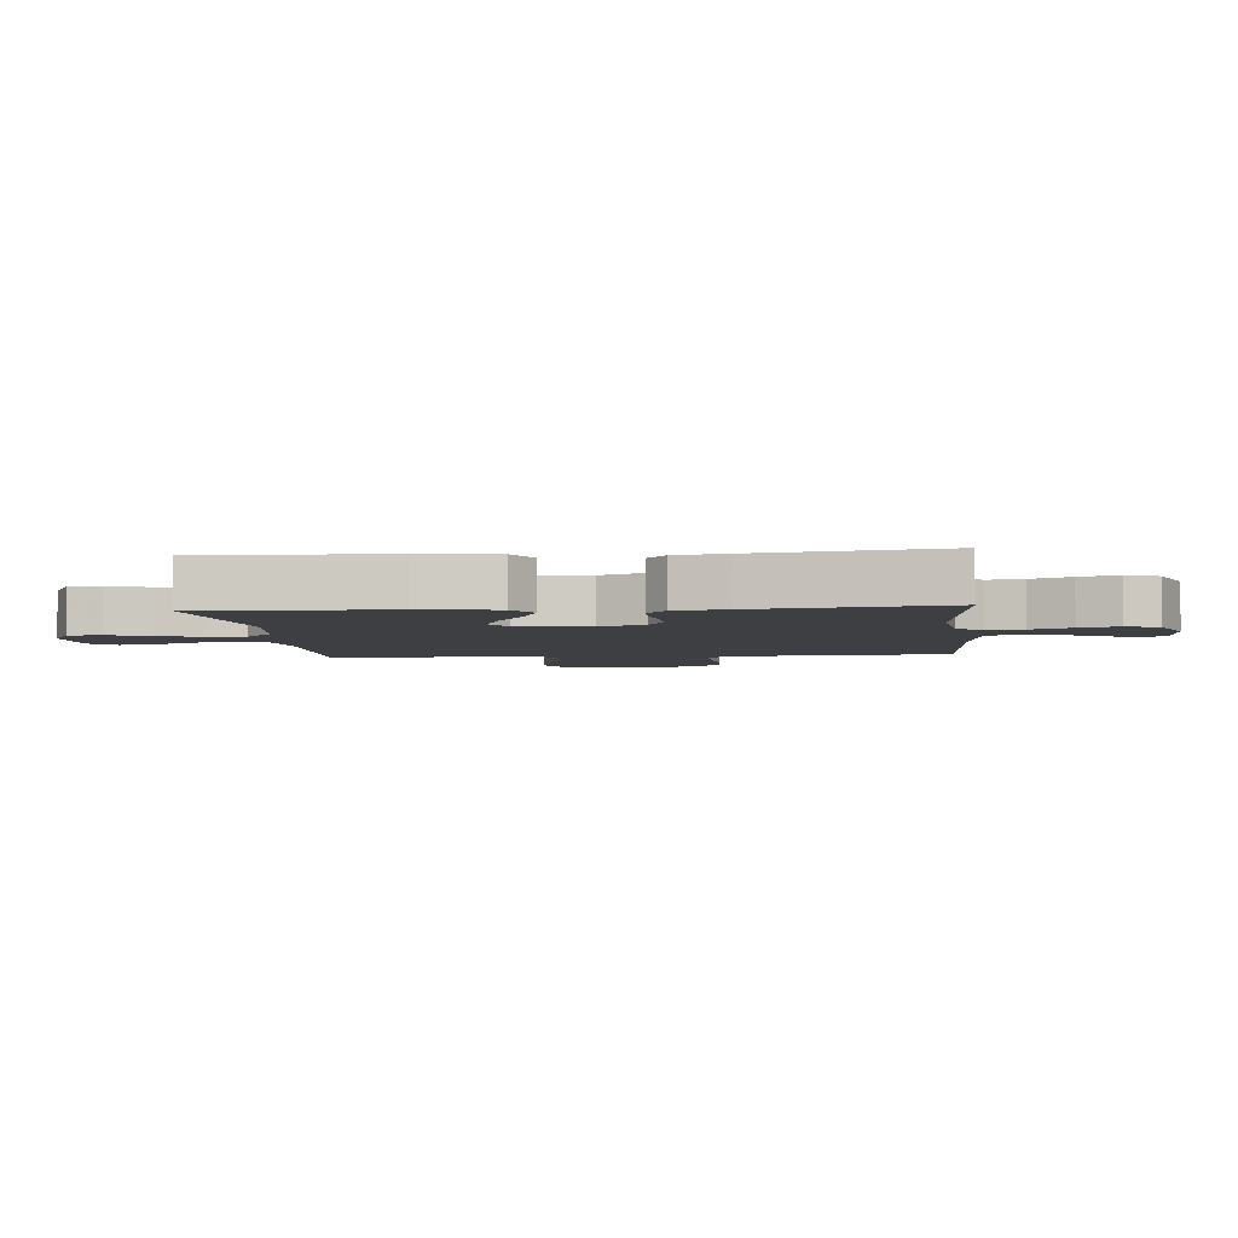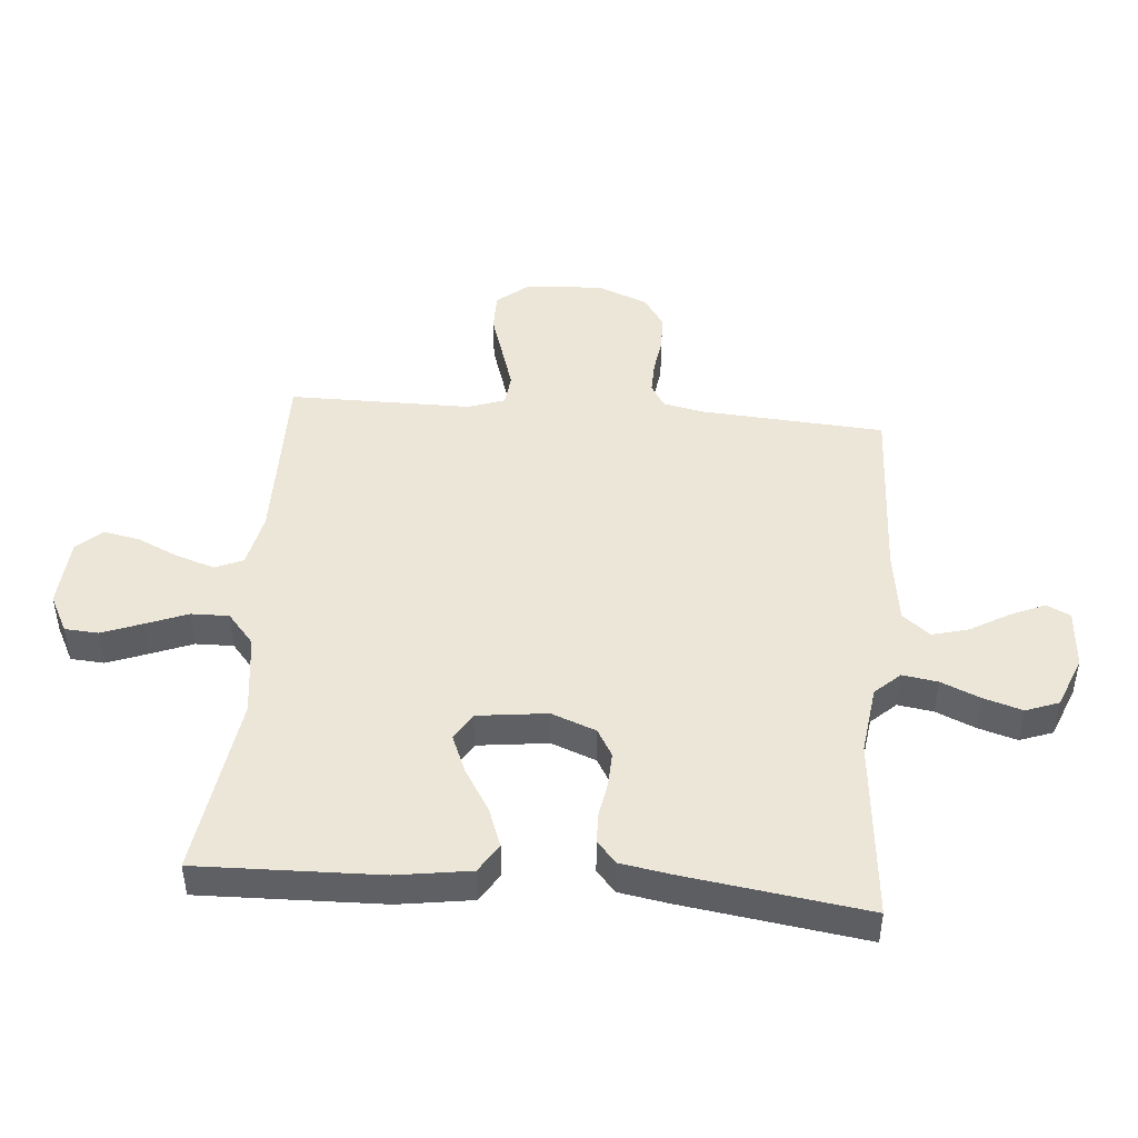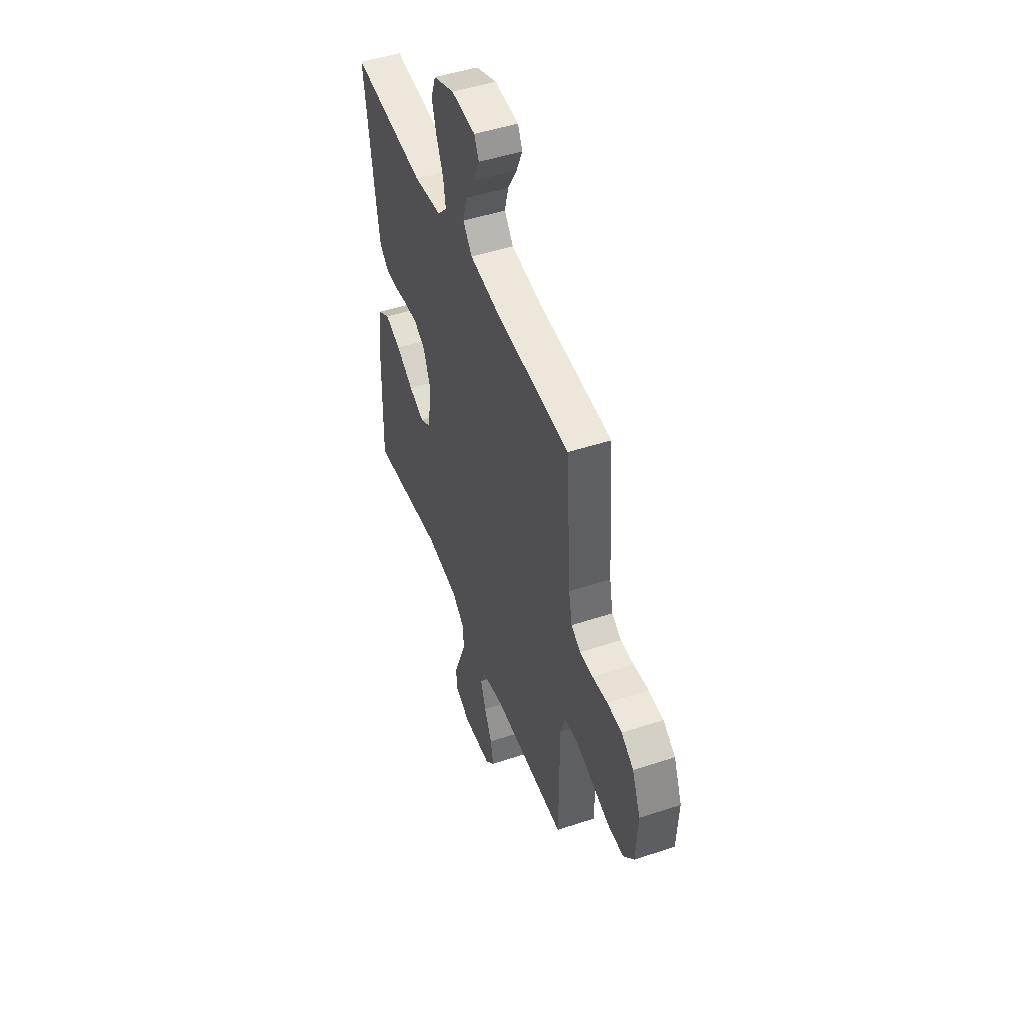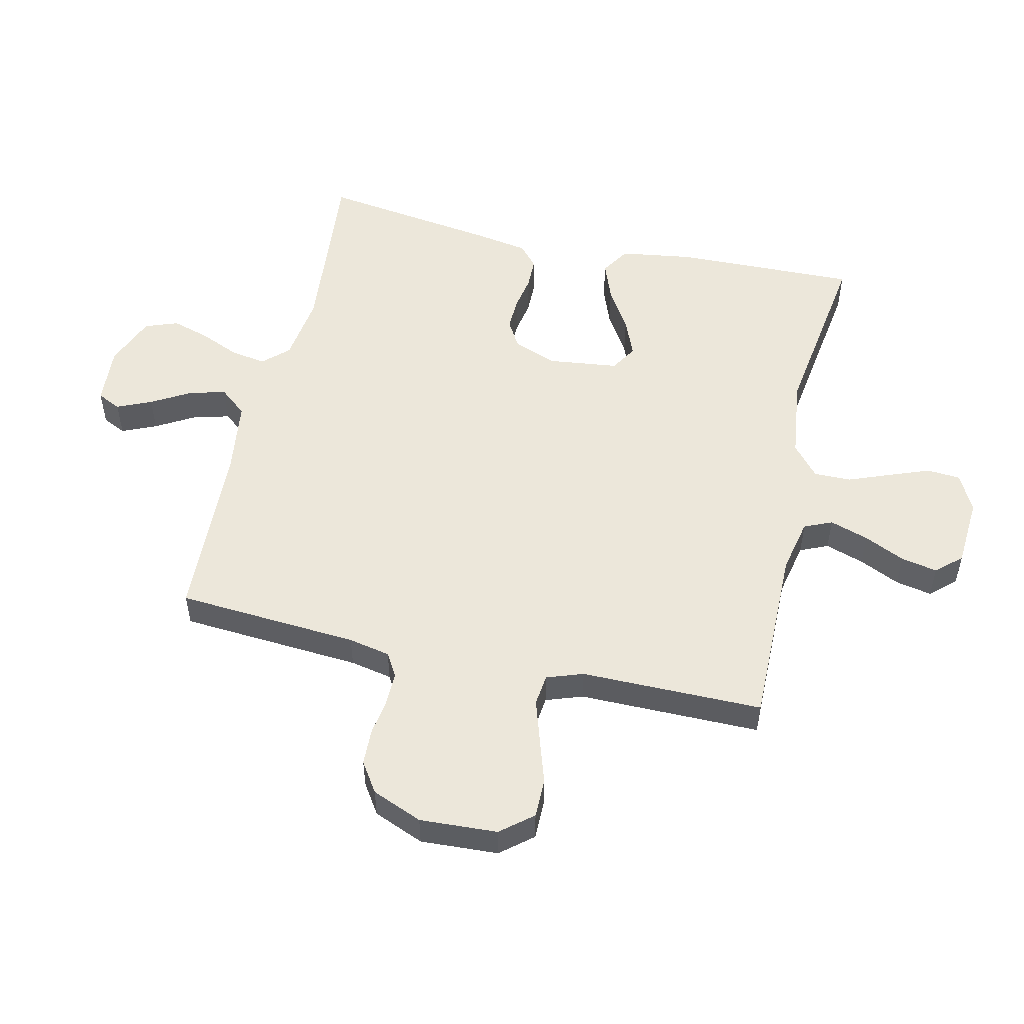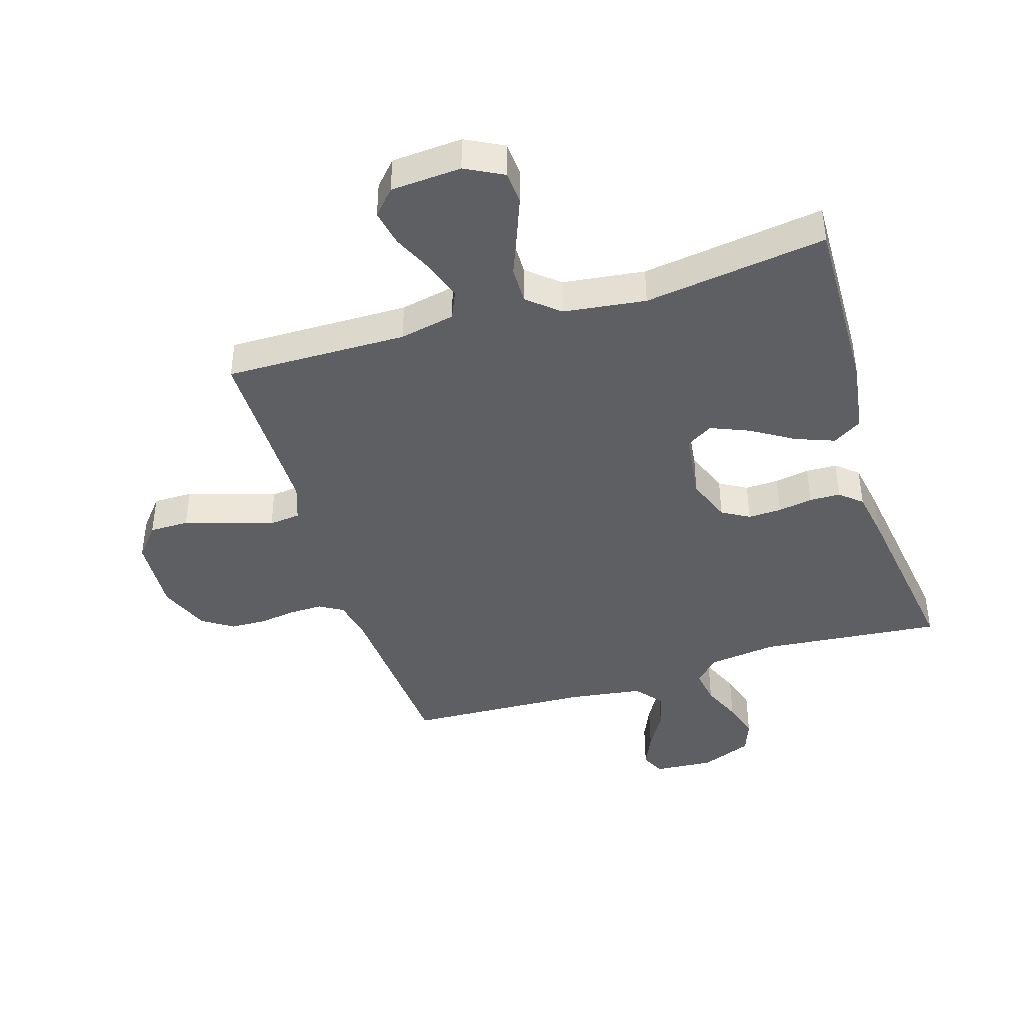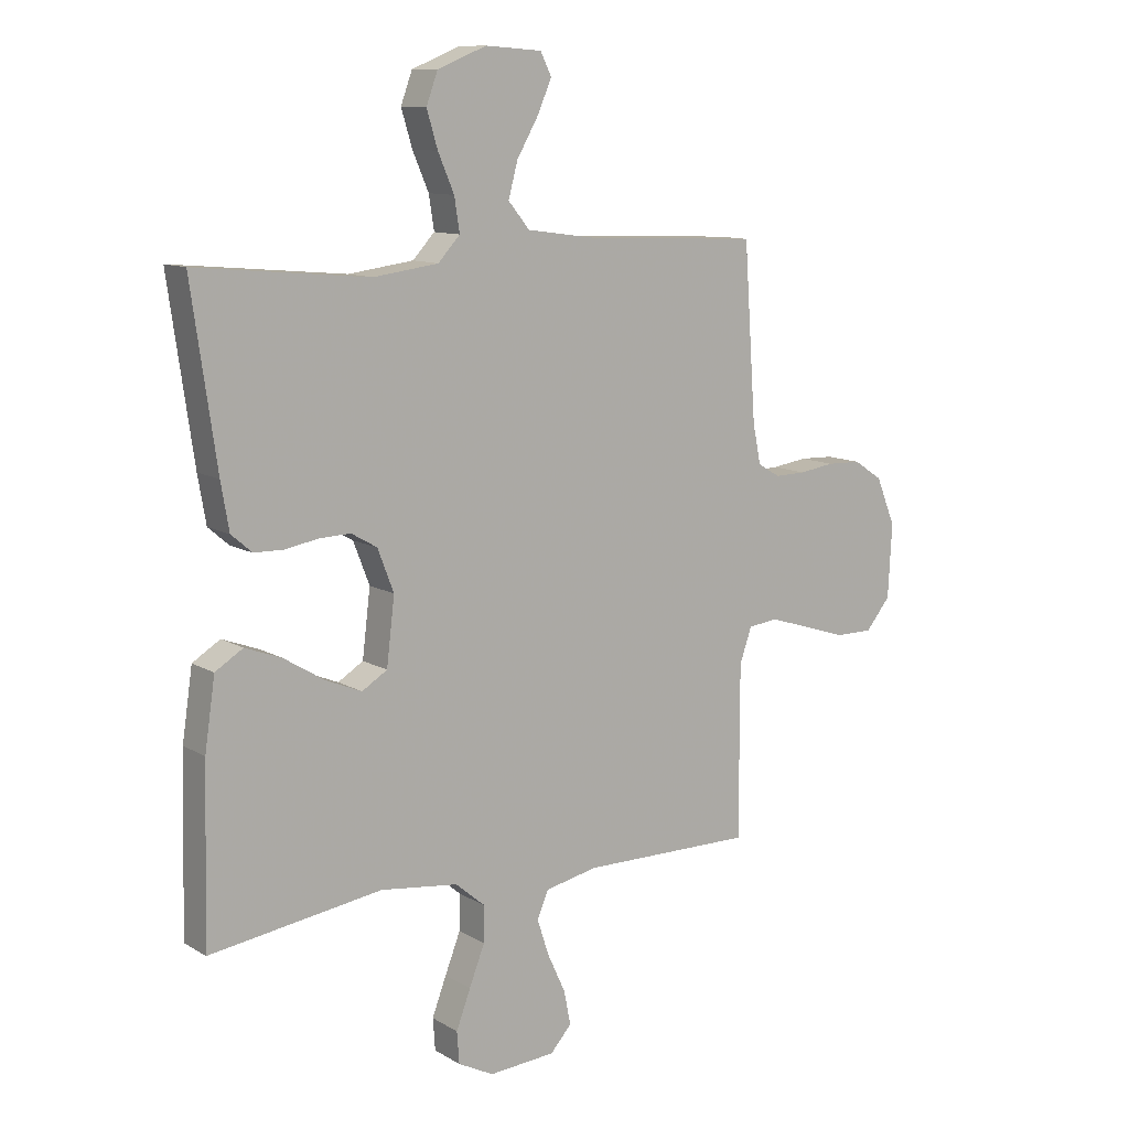
<metadata>
{"format":"obj","ext":"obj","renderer":"f3d","projection":"perspective","resolution":1024,"background":"white","views":[{"elev":-4.2,"azim":-84.6,"up":"+Y"},{"elev":46.1,"azim":-85.2,"up":"+Y"},{"elev":48.4,"azim":69.7,"up":"+Z"},{"elev":52.5,"azim":102.9,"up":"+Y"},{"elev":-42.0,"azim":-162.9,"up":"+Y"},{"elev":11.1,"azim":-35.5,"up":"+Z"}]}
</metadata>
<code>
v 0.5 0.07 0.5
v 0.521 0.07 0.2
v 0.535 0.07 0.131
v 0.574 0.07 0.108
v 0.628 0.07 0.109
v 0.689 0.07 0.118
v 0.749 0.07 0.116
v 0.799 0.07 0.083
v 0.833 0.07 0
v 0.826 0.07 -0.128
v 0.783 0.07 -0.18
v 0.718 0.07 -0.18
v 0.643 0.07 -0.156
v 0.573 0.07 -0.134
v 0.521 0.07 -0.14
v 0.5 0.07 -0.2
v 0.5 0.07 -0.5
v 0.2 0.07 -0.497
v 0.109 0.07 -0.516
v 0.089 0.07 -0.562
v 0.11 0.07 -0.626
v 0.141 0.07 -0.693
v 0.153 0.07 -0.753
v 0.116 0.07 -0.794
v 0 0.07 -0.802
v -0.062 0.07 -0.77
v -0.066 0.07 -0.715
v -0.041 0.07 -0.649
v -0.014 0.07 -0.58
v -0.013 0.07 -0.518
v -0.065 0.07 -0.474
v -0.2 0.07 -0.457
v -0.5 0.07 -0.5
v -0.492 0.07 -0.2
v -0.474 0.07 -0.079
v -0.426 0.07 -0.049
v -0.362 0.07 -0.073
v -0.292 0.07 -0.116
v -0.229 0.07 -0.142
v -0.185 0.07 -0.115
v -0.171 0.07 0
v -0.199 0.07 0.073
v -0.244 0.07 0.099
v -0.299 0.07 0.097
v -0.356 0.07 0.087
v -0.407 0.07 0.088
v -0.443 0.07 0.119
v -0.457 0.07 0.2
v -0.5 0.07 0.5
v -0.2 0.07 0.472
v -0.087 0.07 0.487
v -0.049 0.07 0.528
v -0.058 0.07 0.586
v -0.086 0.07 0.651
v -0.105 0.07 0.714
v -0.085 0.07 0.768
v 0 0.07 0.802
v 0.098 0.07 0.795
v 0.117 0.07 0.756
v 0.092 0.07 0.699
v 0.055 0.07 0.635
v 0.039 0.07 0.575
v 0.076 0.07 0.53
v 0.2 0.07 0.513
v 0.5 0 0.5
v 0.521 0 0.2
v 0.535 0 0.131
v 0.574 0 0.108
v 0.628 0 0.109
v 0.689 0 0.118
v 0.749 0 0.116
v 0.799 0 0.083
v 0.833 0 0
v 0.826 0 -0.128
v 0.783 0 -0.18
v 0.718 0 -0.18
v 0.643 0 -0.156
v 0.573 0 -0.134
v 0.521 0 -0.14
v 0.5 0 -0.2
v 0.5 0 -0.5
v 0.2 0 -0.497
v 0.109 0 -0.516
v 0.089 0 -0.562
v 0.11 0 -0.626
v 0.141 0 -0.693
v 0.153 0 -0.753
v 0.116 0 -0.794
v 0 0 -0.802
v -0.062 0 -0.77
v -0.066 0 -0.715
v -0.041 0 -0.649
v -0.014 0 -0.58
v -0.013 0 -0.518
v -0.065 0 -0.474
v -0.2 0 -0.457
v -0.5 0 -0.5
v -0.492 0 -0.2
v -0.474 0 -0.079
v -0.426 0 -0.049
v -0.362 0 -0.073
v -0.292 0 -0.116
v -0.229 0 -0.142
v -0.185 0 -0.115
v -0.171 0 0
v -0.199 0 0.073
v -0.244 0 0.099
v -0.299 0 0.097
v -0.356 0 0.087
v -0.407 0 0.088
v -0.443 0 0.119
v -0.457 0 0.2
v -0.5 0 0.5
v -0.2 0 0.472
v -0.087 0 0.487
v -0.049 0 0.528
v -0.058 0 0.586
v -0.086 0 0.651
v -0.105 0 0.714
v -0.085 0 0.768
v 0 0 0.802
v 0.098 0 0.795
v 0.117 0 0.756
v 0.092 0 0.699
v 0.055 0 0.635
v 0.039 0 0.575
v 0.076 0 0.53
v 0.2 0 0.513
f 58 59 60 61
f 56 57 58 61
f 56 61 62
f 53 54 55 56
f 52 53 56 62
f 51 52 62 63
f 47 48 49 50
f 47 50 51
f 44 45 46 47
f 43 44 47 51
f 42 43 51 63
f 35 36 37 38
f 35 38 39
f 32 33 34 35
f 31 32 35 39
f 30 31 39 40
f 26 27 28 29
f 24 25 26 29
f 24 29 30
f 21 22 23 24
f 20 21 24 30
f 19 20 30 40
f 16 17 18
f 15 16 18 19
f 10 11 12 13
f 10 13 14
f 9 10 14
f 8 9 14 15
f 5 6 7 8
f 4 5 8 15
f 64 1 2
f 64 2 3
f 41 42 63 64
f 41 64 3
f 15 19 40 41
f 3 4 15 41
f 125 124 123 122
f 125 122 121 120
f 126 125 120
f 120 119 118 117
f 126 120 117 116
f 127 126 116 115
f 114 113 112 111
f 115 114 111
f 111 110 109 108
f 115 111 108 107
f 127 115 107 106
f 102 101 100 99
f 103 102 99
f 99 98 97 96
f 103 99 96 95
f 104 103 95 94
f 93 92 91 90
f 93 90 89 88
f 94 93 88
f 88 87 86 85
f 94 88 85 84
f 104 94 84 83
f 82 81 80
f 83 82 80 79
f 77 76 75 74
f 78 77 74
f 78 74 73
f 79 78 73 72
f 72 71 70 69
f 79 72 69 68
f 66 65 128
f 67 66 128
f 128 127 106 105
f 67 128 105
f 105 104 83 79
f 105 79 68 67
f 1 65 66 2
f 2 66 67 3
f 3 67 68 4
f 4 68 69 5
f 5 69 70 6
f 6 70 71 7
f 7 71 72 8
f 8 72 73 9
f 9 73 74 10
f 10 74 75 11
f 11 75 76 12
f 12 76 77 13
f 13 77 78 14
f 14 78 79 15
f 15 79 80 16
f 16 80 81 17
f 17 81 82 18
f 18 82 83 19
f 19 83 84 20
f 20 84 85 21
f 21 85 86 22
f 22 86 87 23
f 23 87 88 24
f 24 88 89 25
f 25 89 90 26
f 26 90 91 27
f 27 91 92 28
f 28 92 93 29
f 29 93 94 30
f 30 94 95 31
f 31 95 96 32
f 32 96 97 33
f 33 97 98 34
f 34 98 99 35
f 35 99 100 36
f 36 100 101 37
f 37 101 102 38
f 38 102 103 39
f 39 103 104 40
f 40 104 105 41
f 41 105 106 42
f 42 106 107 43
f 43 107 108 44
f 44 108 109 45
f 45 109 110 46
f 46 110 111 47
f 47 111 112 48
f 48 112 113 49
f 49 113 114 50
f 50 114 115 51
f 51 115 116 52
f 52 116 117 53
f 53 117 118 54
f 54 118 119 55
f 55 119 120 56
f 56 120 121 57
f 57 121 122 58
f 58 122 123 59
f 59 123 124 60
f 60 124 125 61
f 61 125 126 62
f 62 126 127 63
f 63 127 128 64
f 64 128 65 1

</code>
